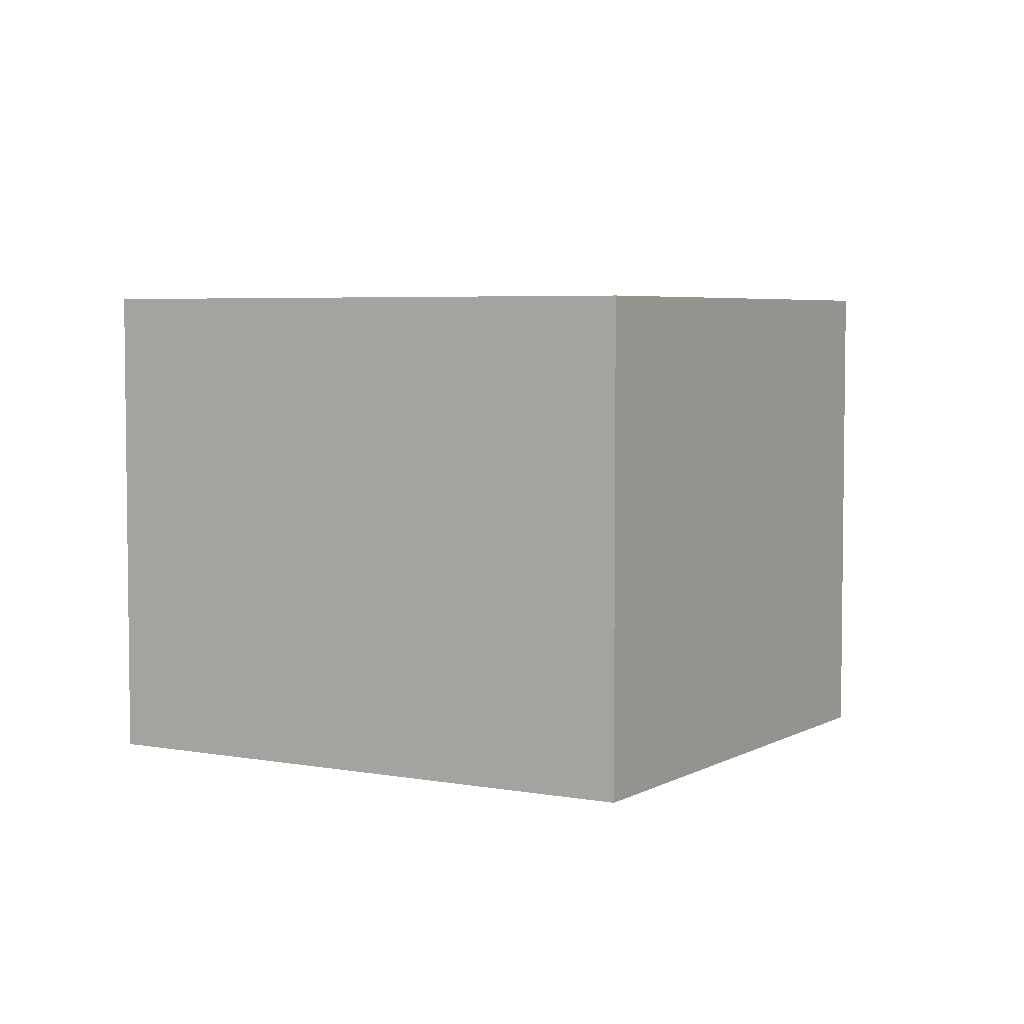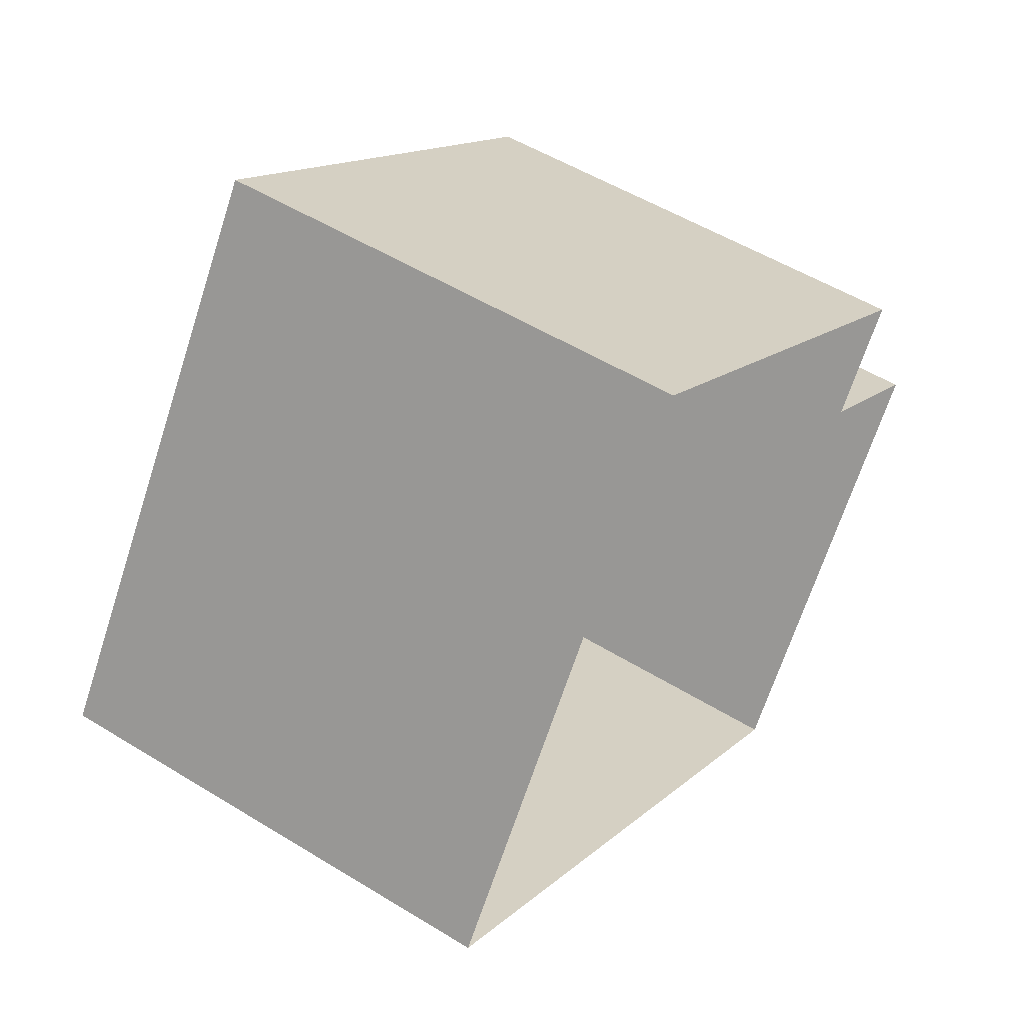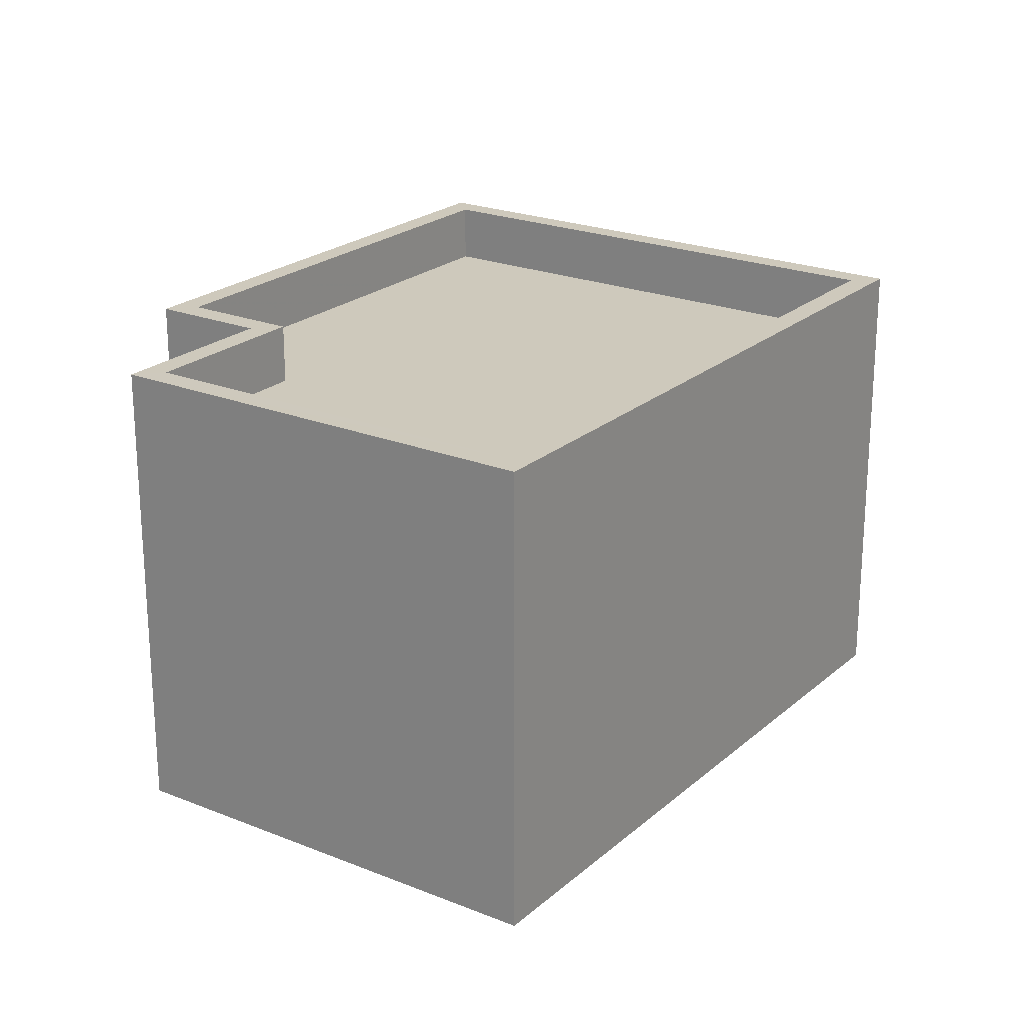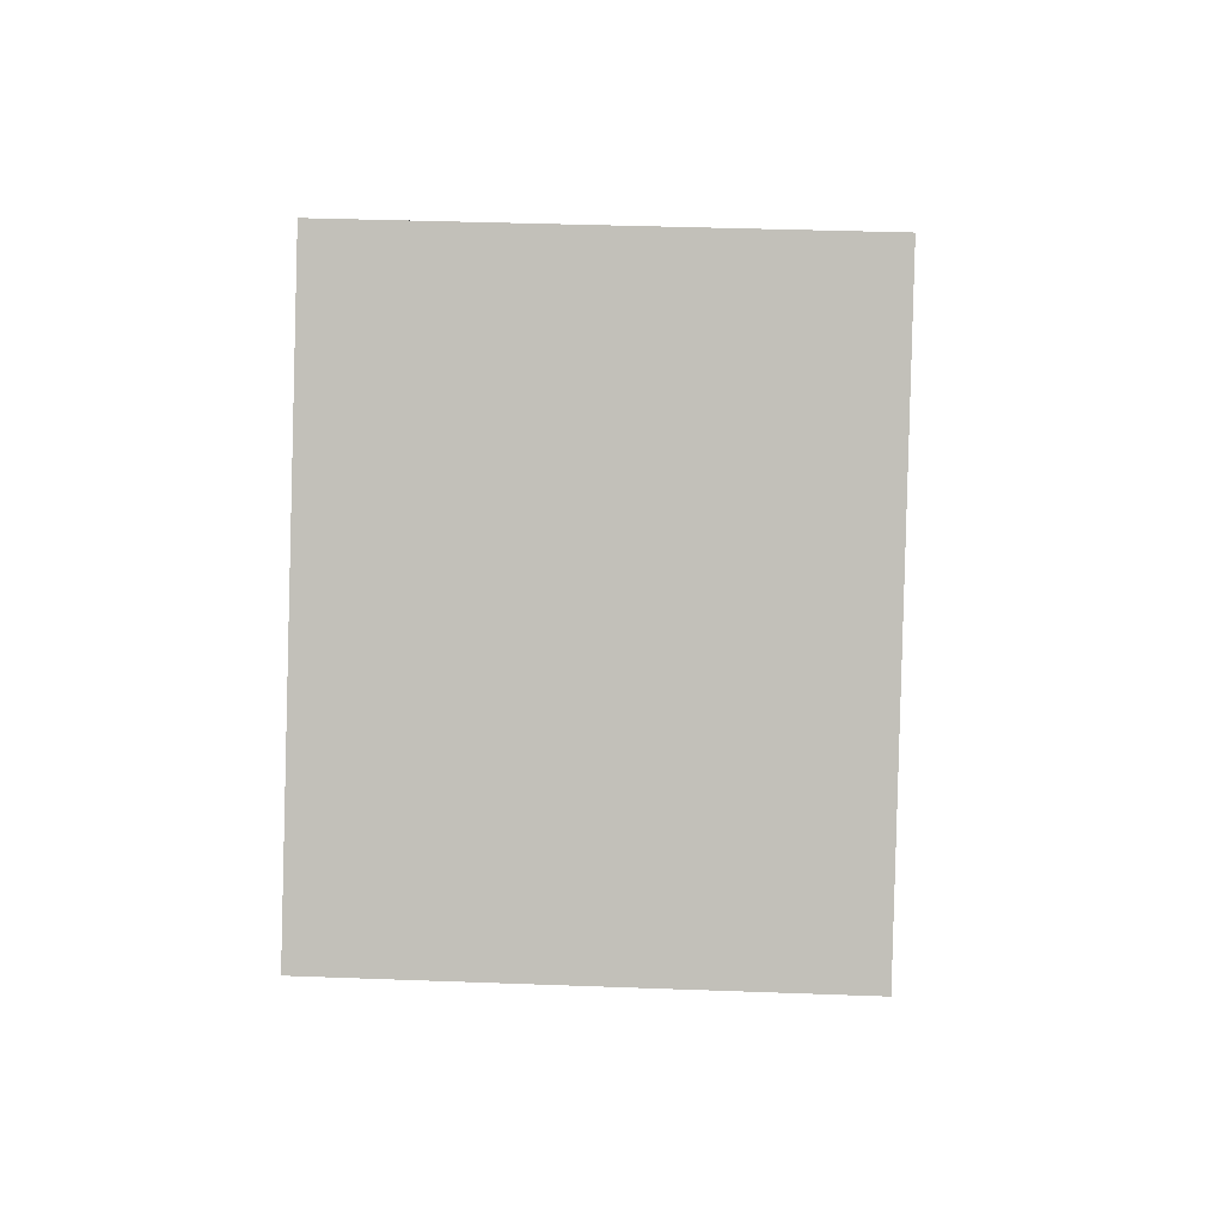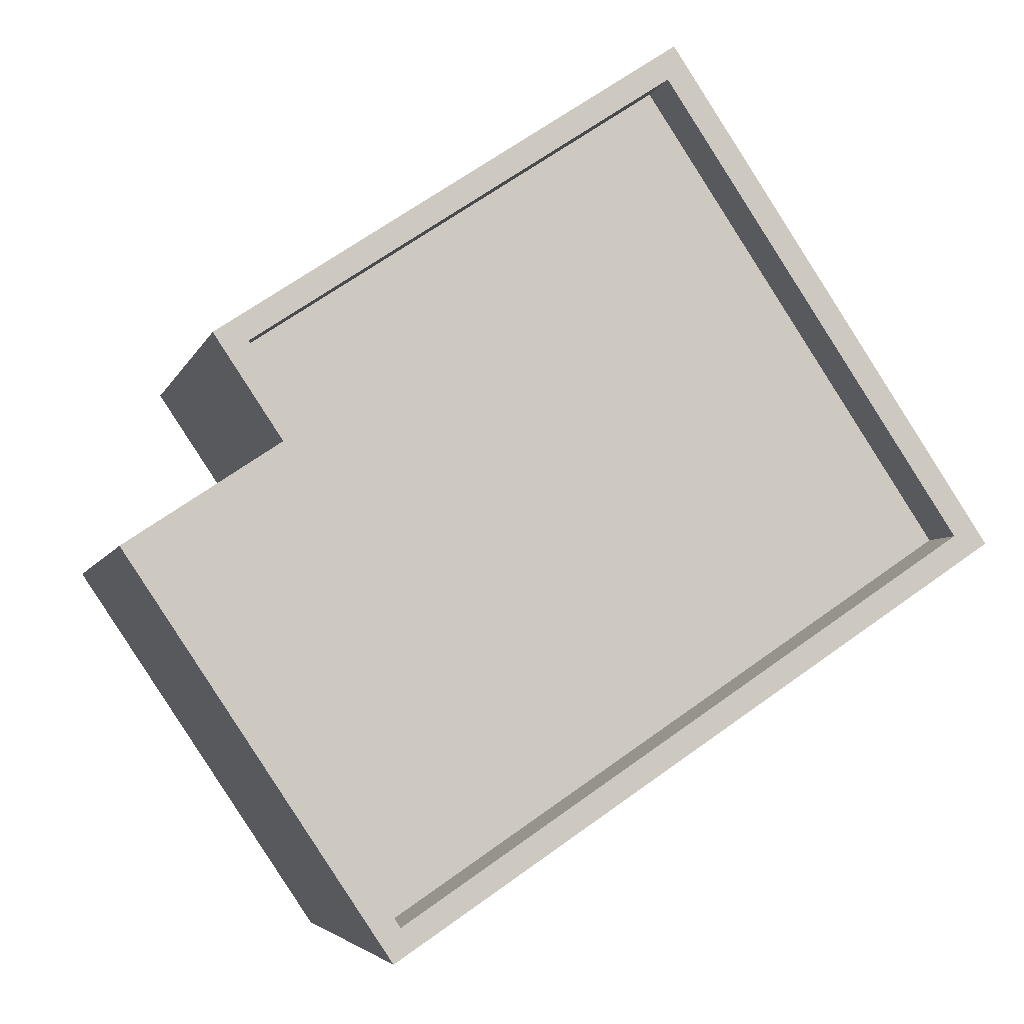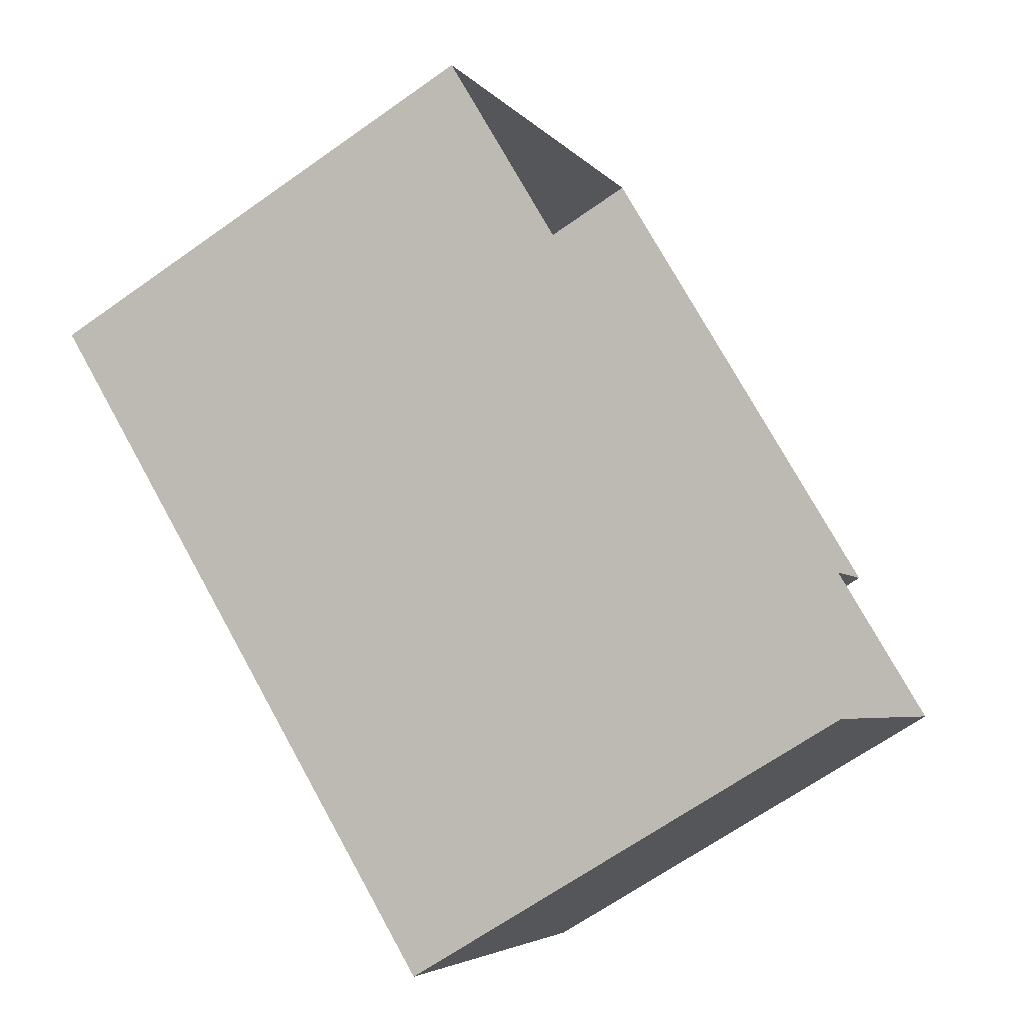
<metadata>
{"format":"obj","ext":"obj","renderer":"f3d","projection":"perspective","resolution":1024,"background":"white","views":[{"elev":4.7,"azim":154.6,"up":"+Z"},{"elev":52.2,"azim":123.6,"up":"+Y"},{"elev":22.5,"azim":-21.5,"up":"+Z"},{"elev":36.4,"azim":92.8,"up":"+Y"},{"elev":-4.7,"azim":-14.1,"up":"+Y"},{"elev":-66.0,"azim":125.5,"up":"+Y"}]}
</metadata>
<code>
v -8032 -3.931e+04 4.455
v -8034 -3.93e+04 4.456
v -8022 -3.931e+04 4.456
v -8028 -3.93e+04 4.456
v -8036 -3.931e+04 4.455
v -8035 -3.93e+04 4.456
v -8036 -3.931e+04 11.26
v -8032 -3.931e+04 11.26
v -8033 -3.93e+04 11.26
v -8023 -3.931e+04 11.26
v -8028 -3.93e+04 11.26
v -8035 -3.93e+04 11.26
v -8032 -3.931e+04 12.26
v -8022 -3.931e+04 12.26
v -8023 -3.931e+04 12.26
v -8036 -3.931e+04 12.26
v -8032 -3.931e+04 12.26
v -8036 -3.931e+04 12.26
v -8028 -3.93e+04 12.26
v -8028 -3.93e+04 12.26
v -8035 -3.93e+04 12.26
v -8035 -3.93e+04 12.26
v -8034 -3.93e+04 12.26
v -8033 -3.93e+04 12.26
f 1 2 3
f 3 2 4
f 1 5 2
f 4 2 6
f 7 8 9
f 8 10 9
f 9 11 12
f 9 10 11
f 13 14 15
f 16 13 17
f 16 17 18
f 15 17 13
f 19 20 21
f 20 22 21
f 21 23 24
f 24 23 18
f 18 23 16
f 21 22 23
f 15 14 20
f 19 15 20
f 17 10 8
f 17 15 10
f 17 8 7
f 18 17 7
f 18 7 9
f 24 18 9
f 24 9 12
f 21 24 12
f 21 12 11
f 19 21 11
f 15 11 10
f 15 19 11
f 13 5 1
f 13 16 5
f 16 2 5
f 16 23 2
f 23 6 2
f 23 22 6
f 22 4 6
f 22 20 4
f 14 3 4
f 20 14 4
f 13 1 3
f 14 13 3

</code>
